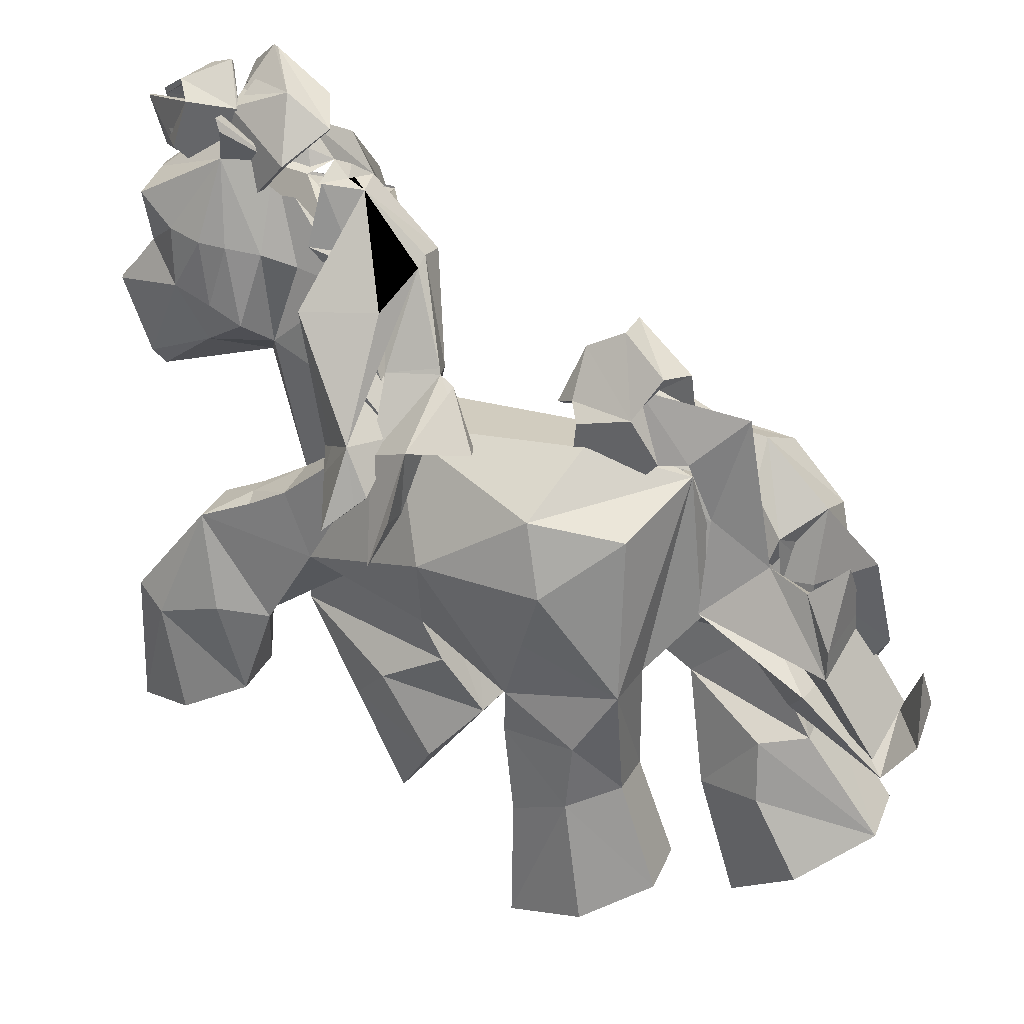
<metadata>
{"format":"obj","ext":"obj","renderer":"f3d","projection":"perspective","resolution":1024,"background":"white","views":[{"elev":31.7,"azim":-165.6,"up":"+Y"}]}
</metadata>
<code>
v -0.2263 -0.2472 -0.1145
v -0.2145 -0.2481 -0.1606
v -0.2553 -0.07409 -0.07146
v 0.1141 -0.1614 0.005422
v 0.09217 -0.1634 0.04676
v -0.01145 -0.07099 0.008958
v -0.2813 -0.212 -0.02152
v -0.1847 -0.2336 0.01868
v -0.2641 -0.2789 -0.0009199
v 0.02605 -0.1429 0.0602
v -0.08877 -0.1438 0.05031
v -0.03189 -0.1583 -0.1372
v -0.1295 -0.2088 -0.158
v -0.1115 -0.2718 -0.1431
v -0.165 -0.0498 -0.08698
v -0.1769 -0.05456 -0.03712
v 0.08164 -0.005921 0.03619
v 0.1344 -0.03894 0.03991
v 0.00478 -0.06417 -0.0645
v 0.03399 0.04124 0.02636
v 0.1741 0.1388 -0.004253
v 0.1678 0.06421 -0.02391
v 0.1921 0.06639 -0.02298
v 0.1322 -0.02682 -0.01098
v 0.1554 -0.005904 -0.03058
v 0.1372 0.0589 -0.01878
v 0.05262 0.04661 -0.03748
v 0.207 -0.2086 -0.0278
v 0.1605 -0.185 -0.01119
v 0.1593 -0.189 -0.02881
v 0.007749 -0.2319 0.06375
v 0.06354 -0.22 0.08471
v 0.1212 -0.3333 0.1007
v -0.1107 -0.2558 -0.004134
v -0.1753 -0.2348 -0.03265
v -0.1762 -0.3082 -0.1618
v -0.07076 -0.2642 -0.08403
v -0.09592 -0.2656 -0.0416
v 0.02909 -0.2321 -0.01268
v 0.09438 -0.2217 -0.05124
v 0.1423 -0.3008 -0.02644
v 0.1558 -0.1843 0.006747
v 0.1391 -0.2974 -0.04631
v 0.1364 -0.344 0.06071
v 0.103 -0.2545 0.08971
v 0.1265 -0.2567 0.06478
v 0.0215 -0.2971 0.01379
v 0.009792 -0.2903 0.05011
v 0.01217 -0.4045 0.1023
v -0.2245 -0.3549 -0.1026
v -0.1234 -0.2679 -0.09783
v -0.1107 -0.3126 -0.09386
v -0.1088 -0.3157 -0.1362
v -0.17 -0.3732 -0.159
v -0.2167 -0.3555 -0.1424
v -0.1784 -0.3072 -0.08274
v -0.2583 -0.2831 -0.05261
v -0.2683 -0.2129 -0.07217
v -0.3181 -0.2259 -0.0691
v -0.3276 -0.2218 -0.01783
v -0.3089 -0.2951 0.005942
v 0.1093 -0.01087 0.06188
v 0.1498 -0.003562 0.07964
v 0.1864 0.1523 0.04749
v 0.1686 0.1552 0.02527
v 0.2466 0.1055 0.03957
v 0.2494 0.04412 0.04108
v 0.2845 0.002169 0.06957
v 0.2488 0.04514 0.069
v 0.2513 -0.08205 0.02429
v 0.2549 -0.0826 0.06312
v 0.2613 -0.06747 0.01817
v 0.1276 -0.2632 0.03654
v -0.276 -0.388 -0.07433
v -0.3708 -0.3148 -0.08476
v -0.4424 -0.3964 -0.04297
v -0.3116 -0.491 -0.09278
v -0.4368 -0.4002 -0.09824
v -0.3369 -0.4891 -0.0008683
v -0.4052 -0.4326 -0.0008987
v -0.3675 -0.3794 0.003712
v -0.2915 -0.385 -0.002525
v -0.3717 -0.4387 -0.129
v -0.3306 -0.3753 -0.107
v -0.256 -0.4508 -0.1003
v -0.1641 -0.3448 -0.07731
v -0.176 -0.3836 -0.06567
v -0.1296 -0.5047 -0.06457
v -0.1252 -0.3936 -0.07921
v -0.1168 -0.5154 -0.142
v -0.1878 -0.4824 -0.1756
v -0.2501 -0.4532 -0.152
v -0.1178 -0.4006 -0.1391
v -0.1972 -0.4765 -0.05204
v 0.08822 -0.4407 0.04873
v 0.04005 -0.5375 0.03674
v -0.01088 -0.3577 0.008427
v -0.04815 -0.416 0.01618
v -0.06843 -0.4099 0.06274
v 0.02329 -0.5326 0.08439
v -0.03084 -0.3496 0.06137
v 0.1893 -0.2943 -0.05109
v 0.1593 -0.3807 0.004821
v 0.171 -0.2984 0.008753
v 0.2879 -0.4389 -0.005928
v 0.1682 -0.3842 -0.04491
v 0.2801 -0.4355 0.0416
v 0.2654 -0.2976 0.03503
v 0.1995 -0.2077 0.01767
v 0.2305 -0.3182 0.04779
v 0.2304 -0.4159 -0.04718
v 0.2506 -0.3153 -0.03895
v -0.2355 -0.09308 0.003247
v -0.1516 -0.1062 0.03771
v -0.1954 -0.1623 0.03618
v -0.2144 -0.1022 -0.1437
v -0.1314 -0.09247 -0.148
v -0.1461 -0.1533 -0.1686
v 0.2216 -0.4089 0.03795
v -0.02358 -0.2418 -0.09719
v -0.06332 -0.07832 -0.1063
v 0.1315 0.134 0.01175
v 0.1715 0.1804 -0.01587
v 0.1701 0.1791 -0.005004
v 0.07412 0.03507 0.03572
v 0.1039 0.05207 -0.02015
v -0.3776 -0.3117 -0.0225
v -0.3276 -0.3216 -0.09502
v -0.3354 -0.3375 0.0006834
v -0.05849 -0.2099 0.05081
v 0.04958 -0.1429 -0.05787
v 0.1621 0.1486 0.005162
v 0.1861 0.1881 0.05503
v 0.1881 0.1796 0.05822
v 0.1691 0.1501 0.03747
v 0.1676 0.1696 -0.01862
v 0.1197 -0.1635 -0.04153
v 0.1169 -0.1624 -0.01805
v 0.1438 -0.04897 0.01536
v 0.2635 -0.0689 0.06664
v 0.2947 -0.00728 0.04264
v 0.1956 -0.03552 -0.00552
v 0.2212 0.0168 -0.01177
v 0.2853 0.001436 0.01969
v 0.252 0.04383 0.01981
v 0.1851 0.007756 -0.02511
v 0.278 -0.3004 -0.01867
v 0.2564 0.09174 0.01182
v 0.2226 0.07032 -0.009101
v 0.2551 0.09648 0.06981
v 0.2038 -0.04745 0.06307
v 0.1732 0.08293 0.08429
v 0.2104 0.08159 0.08056
v 0.123 0.03623 0.07562
v 0.2036 0.02917 0.08979
v 0.1803 0.1857 0.04604
v 0.1624 -0.02837 0.06258
v 0.01234 -0.4063 0.1021
v 0.04999 -0.3895 0.0111
v 0.002232 -0.467 0.0009636
v -0.02654 -0.4749 0.1035
v 0.1397 0.1393 0.001623
v 0.1554 0.09616 0.01195
v 0.1541 0.09684 0.01673
v 0.1384 0.1399 0.006407
v 0.1197 0.06602 0.006636
v 0.1184 0.0667 0.01142
v 0.08192 0.0905 -0.006969
v 0.08063 0.09118 -0.002184
v 0.03018 0.115 0.02859
v 0.09299 0.1364 -0.005282
v 0.1098 0.1642 0.03446
v 0.09427 0.1358 -0.01007
v 0.02824 0.1151 0.02398
v 0.06484 0.09019 0.008134
v 0.0324 0.06347 0.05545
v 0.06678 0.09011 0.01274
v 0.02928 0.06267 0.05162
v 0.06328 0.0746 0.02141
v 0.0664 0.0754 0.02523
v 0.1089 0.1685 0.03209
v 0.07629 0.1432 0.008984
v 0.07667 0.1476 0.05246
v 0.1014 0.1638 0.02637
v 0.07373 0.1516 0.05188
v 0.04635 0.1273 0.02241
v 0.06256 0.1386 0.0136
v 0.08021 0.1319 -0.01529
v 0.06506 0.1059 0.08164
v 0.04929 0.1233 0.02299
v 0.06068 0.1074 0.08359
v 0.0381 0.08713 0.04765
v 0.04248 0.08569 0.04571
v 0.08072 0.1329 -0.02016
v 0.06233 0.1299 0.002612
v 0.04591 0.1244 -0.005328
v 0.05523 0.07188 -0.02136
v 0.05829 0.1292 0.007623
v 0.05156 0.07732 0.005738
v 0.09117 0.07598 -0.02617
v 0.03305 0.05825 -0.02925
v 0.03236 0.04548 -0.003503
v -0.007651 0.07259 -0.009749
v -0.01125 0.06703 0.01734
v -0.02945 -0.02009 -0.03138
v -0.003921 0.06439 -0.01956
v 0.02458 0.06786 -0.004486
v 0.06856 0.05154 -0.02419
v 0.01517 -0.01739 -0.05972
v -0.0334 -0.01373 -0.05824
v -0.03264 -0.05611 -0.1003
v -0.03202 -0.009102 -0.05565
v 0.01663 -0.07538 -0.1019
v -0.02091 -0.0553 -0.1256
v -0.01426 -0.1185 -0.1202
v -0.08185 -0.04264 -0.1363
v 0.007962 -0.157 -0.149
v -0.01088 -0.1121 -0.1471
v -0.04436 -0.02284 -0.07475
v -0.07597 -0.05 -0.1101
v -0.04745 -0.01856 -0.06804
v 0.02912 -0.009219 -0.03542
v 0.08855 0.03463 -0.06651
v 0.03254 -0.06037 -0.1189
v -0.0009949 -0.06414 -0.08374
v 0.07065 -0.09437 -0.06441
v 0.05851 -0.08354 -0.08177
v 0.06335 -0.1063 -0.09181
v 0.01289 -0.101 -0.1297
v 0.05653 -0.1342 -0.07123
v 0.04907 -0.1296 -0.1454
v 0.02278 -0.1085 -0.1337
v 0.01934 0.03815 -0.05944
v 0.0407 0.1075 -0.01594
v 0.1126 0.1414 -0.0114
v 0.142 0.1076 0.002741
v 0.1446 0.108 -0.001505
v 0.1152 0.1419 -0.01565
v 0.1771 0.1278 0.02653
v 0.1797 0.1283 0.02228
v 0.1694 0.1742 0.02708
v 0.172 0.1747 0.02283
v 0.1201 0.1938 0.02133
v 0.1437 0.2141 0.06965
v 0.08375 0.1642 0.0177
v 0.1683 0.1832 0.04369
v 0.1659 0.1798 0.04639
v 0.1752 0.182 0.1066
v 0.1462 0.2175 0.06695
v 0.1557 0.2027 0.05694
v 0.1782 0.1858 0.1054
v 0.1758 0.1734 0.0601
v 0.1728 0.1696 0.06129
v 0.08877 0.1619 0.008156
v 0.08131 0.1675 0.01488
v 0.09575 0.1787 0.05433
v 0.09312 0.1829 0.05408
v 0.1357 0.2034 0.05275
v 0.1202 0.1611 0.097
v 0.1188 0.1646 0.1003
v 0.1574 0.1894 0.08981
v 0.1587 0.1859 0.08649
v -0.2279 -0.05865 -0.08034
v -0.1962 -0.09334 -0.07742
v -0.1962 -0.09375 -0.08241
v -0.2279 -0.05907 -0.08532
v -0.1534 -0.07409 -0.07904
v -0.1534 -0.07451 -0.08402
v -0.1585 -0.02751 -0.08295
v -0.1585 -0.02793 -0.08793
v -0.2045 -0.01797 -0.08376
v -0.2095 -0.01269 0.01603
v -0.2641 -0.04479 -0.01106
v -0.2045 -0.01839 -0.08874
v -0.2284 0.01625 -0.07515
v -0.1505 -0.01627 -0.07005
v -0.2037 -0.05226 -0.008679
v -0.1642 -0.0427 0.03677
v -0.1563 0.02331 -0.04534
v -0.1357 -0.02447 -0.05834
v -0.1378 -0.02765 -0.05509
v -0.2401 -0.02574 -0.04695
v -0.2065 -0.000226 -0.06778
v -0.203 -0.003384 -0.06606
v -0.3029 -0.1233 -0.003982
v -0.3279 -0.0738 0.01393
v -0.2829 -0.04692 -0.04271
v -0.2091 -0.006454 -0.0228
v -0.1753 0.01308 -0.049
v -0.2416 -0.08788 -0.06435
v -0.3336 -0.2325 -0.01117
v -0.1635 -0.02093 0.006203
v -0.2327 -0.1215 -0.01161
v -0.1691 -0.01001 -0.03657
v -0.2538 -0.0556 -0.08524
v -0.3018 -0.01419 -0.07073
v -0.2975 -0.1373 -0.04415
v -0.2741 -0.1081 -0.08066
v -0.3258 -0.1474 -0.08025
v -0.2741 -0.213 -0.04763
v -0.2693 -0.1936 -0.09591
v -0.3198 -0.2087 -0.0579
v -0.3508 -0.2834 -0.08481
v -0.4031 -0.1984 -0.06862
v -0.3849 -0.222 -0.1264
v -0.3608 -0.1576 -0.09731
v -0.4041 -0.1828 -0.06545
v -0.4485 -0.2708 -0.07165
v -0.4299 -0.2938 -0.1295
v -0.3851 -0.1948 -0.1265
v -0.395 -0.1266 -0.09771
v -0.3067 -0.08471 -0.06182
v -0.3098 -0.05367 -0.02475
v -0.3763 -0.1168 -0.00876
v -0.3582 -0.2074 0.003016
v -0.3316 -0.1226 -0.0741
v -0.3681 -0.0997 -0.052
v -0.3916 -0.1698 -0.03447
v -0.3782 -0.2227 0.00592
v -0.3162 -0.1709 -0.05966
v -0.3628 -0.1643 -0.0715
v -0.3862 -0.2815 -0.05602
v -0.4164 -0.124 -0.08928
v -0.3663 -0.2481 -0.1201
v -0.3809 -0.2594 -0.05776
v -0.4495 -0.3322 -0.06512
v -0.4372 -0.3232 -0.1151
v -0.4444 -0.2855 -0.06268
v -0.4709 -0.2751 -0.06162
v -0.4654 -0.289 -0.1117
v -0.4622 -0.2325 -0.07968
v -0.2631 -0.2355 -0.01284
v -0.2656 -0.2093 -0.07022
v -0.2908 -0.181 -0.01436
v -0.3327 -0.2109 -0.07212
v -0.3252 -0.1888 0.03313
v -0.3358 -0.2223 -0.06124
v -0.4317 -0.2044 -0.07964
v -0.408 -0.2846 -0.01426
v -0.3659 -0.2847 -0.05936
v -0.1896 0.04012 -0.04543
v -0.2246 0.005723 -0.07343
v -0.2467 0.008151 -0.04641
v -0.1924 0.03356 -0.002643
v -0.2486 -0.02999 -0.03503
v -0.1913 -0.01601 0.00993
v 0.1657 0.175 0.02496
v 0.1521 0.1301 0.0268
v 0.1524 0.1298 0.02181
v 0.166 0.1748 0.01998
v 0.1907 0.1034 0.03031
v 0.1909 0.1031 0.02533
v 0.2281 0.1318 0.03065
v 0.2283 0.1316 0.02567
v 0.2127 0.1761 0.02734
v 0.2645 0.1561 0.07695
v 0.1822 0.1984 0.0621
v 0.2129 0.1759 0.02236
v 0.2153 0.175 0.02456
v 0.2677 0.1568 0.07316
v 0.2402 0.131 0.04516
v 0.237 0.1303 0.04895
v 0.2597 0.1021 0.09795
v 0.2545 0.1444 0.05974
v 0.2639 0.1019 0.0952
v 0.2393 0.1143 0.05708
v 0.2351 0.1145 0.05983
v 0.2621 0.1028 0.09236
v 0.1827 0.2021 0.05916
v 0.1833 0.203 0.06044
v 0.2247 0.1872 0.0448
v 0.2096 0.184 0.03839
v 0.2236 0.1827 0.04646
v 0.21 0.1826 0.08798
v 0.2126 0.1868 0.08862
v 0.2497 0.1677 0.06709
v 0.2472 0.1635 0.06645
v 0.2167 0.1391 0.1161
v 0.2201 0.1407 0.1194
v 0.2542 0.1259 0.09057
v 0.2508 0.1244 0.0873
o group879201509
g mesh879201509
f 3 2 1
f 6 5 4
f 9 8 7
f 11 10 6
f 14 13 12
f 16 15 3
f 6 18 17
f 20 19 6
f 23 22 21
f 26 25 24
f 20 27 19
f 30 29 28
f 33 32 31
f 35 34 8
f 36 2 14
f 39 38 37
f 41 39 40
f 41 4 39
f 42 4 41
f 40 28 43
f 40 43 41
f 46 45 44
f 47 39 4
f 47 31 39
f 49 33 48
f 47 48 31
f 45 33 44
f 50 1 2
f 52 51 1
f 52 14 51
f 54 36 53
f 52 53 14
f 2 55 50
f 1 56 52
f 57 35 8
f 59 58 35
f 59 7 58
f 61 9 60
f 7 60 9
f 59 60 7
f 8 9 57
f 35 57 59
f 63 62 18
f 66 65 64
f 69 68 67
f 31 48 33
f 4 73 44 47
f 74 57 9
f 75 59 57
f 75 60 59
f 78 77 76
f 81 80 79
f 82 79 77
f 84 83 78
f 85 50 55
f 87 86 50
f 89 88 52
f 85 92 91 90
f 88 90 93
f 55 92 85
f 87 94 88
f 96 95 44 33
f 97 47 44
f 97 98 48 47
f 96 100 99
f 98 99 101
f 33 100 96
f 102 43 28
f 103 41 43
f 103 104 41
f 103 106 105
f 108 107 105
f 104 110 109
f 112 111 106
f 43 106 103
f 18 6 4
f 24 18 4
f 19 24 4
f 7 113 3
f 16 114 6
f 115 113 7
f 3 116 2
f 118 116 117
f 117 116 3
f 90 88 85
f 77 79 76
f 105 107 119 103
f 99 98 96
f 58 7 3
f 11 115 8
f 1 58 3
f 35 58 1
f 38 35 1
f 39 31 34
f 51 14 37
f 51 38 39
f 120 40 37
f 8 34 31
f 15 19 121 117
f 3 113 114
f 6 19 15
f 16 6 15
f 3 15 117
f 114 16 3
f 124 123 122
f 125 20 6
f 27 122 126
f 118 13 2
f 75 78 127
f 78 76 127
f 75 127 60
f 128 75 57
f 74 9 82
f 77 74 82
f 128 84 78
f 129 61 60
f 6 10 5
f 115 11 114
f 130 11 8 31
f 114 113 115
f 117 121 12
f 37 40 39
f 40 120 12
f 19 131 12
f 38 1 51
f 39 38 51
f 37 38 51
f 35 38 34
f 34 38 39
f 134 133 122
f 136 21 122
f 137 40 131 19
f 30 28 40
f 4 138 137 19
f 4 18 24
f 139 18 4
f 24 139 4
f 72 141 140
f 143 72 142
f 144 67 141
f 68 141 67
f 143 144 72
f 144 145 67
f 72 144 141
f 143 145 144
f 143 142 146
f 142 24 25
f 25 146 142
f 21 26 122
f 27 20 122
f 24 142 139
f 81 129 127
f 147 109 108
f 105 147 108
f 110 108 109
f 112 147 105
f 112 28 147
f 102 28 112
f 102 106 43
f 106 102 112
f 112 105 111
f 106 111 105
f 66 67 148
f 67 145 148
f 66 148 21
f 149 148 145
f 150 66 64
f 142 70 139
f 149 21 148
f 71 151 139
f 153 64 152
f 152 64 125
f 17 154 125
f 23 21 149
f 143 146 23
f 146 25 22
f 22 25 26
f 22 23 146
f 21 22 26
f 125 64 122
f 150 67 66
f 156 65 122
f 24 126 26
f 24 19 27
f 125 122 20
f 155 151 140
f 68 140 141
f 155 140 68
f 69 67 150
f 66 21 65
f 69 155 68
f 153 150 64
f 69 150 153
f 126 122 26
f 24 27 126
f 21 132 65
f 65 135 64
f 123 136 122
f 65 124 122
f 64 134 122
f 133 156 122
f 70 71 139
f 155 157 151
f 157 139 151
f 157 63 18
f 139 157 18
f 155 152 154
f 154 152 125
f 17 62 154
f 157 155 63
f 63 155 154
f 63 154 62
f 17 18 62
f 125 6 17
f 29 109 28
f 138 4 29
f 29 4 42
f 137 138 29
f 137 30 40
f 29 30 137
f 109 42 41
f 29 42 109
f 28 109 147
f 110 107 108
f 103 119 110
f 104 109 41
f 110 104 103
f 49 158 100 33
f 49 48 101
f 159 44 95
f 159 98 97
f 44 159 97
f 160 159 95
f 45 32 33
f 32 45 46
f 32 46 5
f 73 5 46
f 73 4 5
f 73 46 44
f 160 98 159
f 95 96 160
f 119 107 110
f 98 160 96
f 49 100 158
f 101 99 161
f 49 101 161
f 49 161 100
f 100 161 99
f 101 48 98
f 54 53 93
f 54 92 55
f 54 93 90
f 86 56 50
f 87 50 85
f 87 88 89
f 88 94 85
f 85 94 87
f 54 91 92
f 90 91 54
f 87 89 86
f 86 89 52
f 86 52 56
f 1 50 56
f 54 55 36
f 14 53 36
f 36 55 2
f 84 74 77
f 81 127 76
f 79 80 76
f 76 80 81
f 78 83 77
f 77 83 84
f 128 57 74
f 74 84 128
f 128 78 75
f 81 79 129
f 129 82 61
f 129 79 82
f 129 60 127
f 61 82 9
f 11 130 10
f 31 32 10
f 10 32 5
f 11 6 114
f 115 7 8
f 130 31 10
f 118 117 12
f 118 2 116
f 131 40 12
f 118 12 13
f 14 2 13
f 120 14 12
f 121 19 12
f 88 53 52
f 93 53 88
f 37 14 120
f 72 71 70
f 70 142 72
f 72 140 71
f 71 140 151
f 165 164 163 162
f 164 167 166 163
f 167 169 168 166
f 169 171 170
f 171 165 172
f 162 163 166 168 173
f 171 169 167 164 165
f 171 173 174
f 173 168 175
f 168 169 175
f 177 170 176
f 170 177 169
f 169 177 175
f 174 170 171
f 175 174 173
f 170 174 178
f 174 175 179
f 175 177 179
f 180 176 178 179
f 176 180 177
f 177 180 179
f 178 176 170
f 179 178 174
f 165 162 181
f 162 173 182
f 173 171 182
f 182 172 183
f 172 182 171
f 181 172 165
f 184 181 162
f 172 181 185 183
f 181 184 187 186
f 188 182 186
f 190 183 189
f 183 190 182
f 182 190 186
f 186 185 181
f 183 185 191 189
f 185 186 192
f 186 190 193 192
f 193 189 191 192
f 189 193 190
f 192 191 185
f 188 194 182
f 194 195 182
f 194 188 196
f 197 196 188
f 198 196 186
f 199 188 186
f 201 197 200
f 188 200 197
f 199 200 188
f 196 197 199
f 202 199 186
f 202 196 199
f 205 204 203
f 196 203 204
f 186 204 202
f 207 199 197
f 207 200 199
f 207 201 208
f 200 208 201
f 207 208 200
f 197 201 207
f 209 202 204
f 209 203 202
f 211 205 210
f 203 212 210 205
f 204 205 209
f 213 209 205
f 213 210 209
f 215 211 214
f 216 214 211
f 205 211 213
f 217 213 211
f 217 214 213
f 217 215 218
f 214 218 215
f 217 218 214
f 211 215 217
f 219 210 214
f 221 220 211 210
f 221 216 220
f 211 220 216
f 222 202 203
f 222 196 202
f 222 223 196
f 203 206 222
f 225 222 224
f 225 223 222
f 223 227 224
f 225 226 223
f 229 225 224
f 229 226 225
f 229 232 231 230
f 228 230 231
f 229 230 226
f 209 210 212
f 198 186 187
f 195 194 196
f 204 186 196
f 162 182 184
f 228 231 224
f 224 227 228
f 214 210 213
f 219 214 216
f 209 206 203
f 212 206 209
f 206 196 234 233
f 233 234 223
f 223 224 233
f 206 224 222
f 224 231 232
f 238 237 236 235
f 237 240 239 236
f 240 242 241 239
f 244 243 241
f 245 235 243
f 242 240 237 238
f 235 236 239 241
f 246 242 243
f 246 241 242
f 248 244 247
f 241 247 244
f 246 247 241
f 243 244 249
f 243 250 246
f 251 249 244
f 252 246 250 249
f 252 247 246
f 252 251 248 253
f 247 253 248
f 252 253 247
f 244 248 251
f 249 251 252
f 255 254 238 235
f 256 245 243
f 235 245 255
f 256 257 255 245
f 244 243 255
f 259 256 258
f 243 258 256
f 244 258 243
f 255 257 244
f 259 260 257 256
f 261 244 257
f 261 262 258
f 261 260 259 262
f 258 262 259
f 257 260 261
f 243 238 254
f 238 243 242
f 241 243 235
f 258 244 261
f 266 265 264 263
f 265 268 267 264
f 268 270 269 267
f 272 271 269
f 273 263 271
f 274 270 268 265 266
f 263 264 267 269 271
f 275 274 271
f 276 270 274
f 276 269 270
f 278 272 277
f 269 277 272
f 276 277 269
f 271 272 279
f 274 279 276
f 280 277 276
f 280 279 281
f 277 281 278
f 280 281 277
f 272 278 279
f 282 266 263
f 283 274 266
f 283 271 274
f 285 273 284
f 271 284 273
f 283 284 271
f 286 273 282
f 288 282 273
f 289 283 282
f 289 284 283
f 291 285 290
f 284 290 285
f 289 290 284
f 282 288 289
f 293 292 288
f 294 289 288
f 294 292 293
f 290 294 293
f 288 292 294
f 279 278 281
f 288 285 293
f 294 290 289
f 273 285 288
f 295 266 282
f 297 287 296
f 283 296 287
f 295 296 283
f 282 287 295
f 298 295 287
f 298 296 295
f 300 297 299
f 296 299 297
f 298 299 296
f 287 297 298
f 301 298 297
f 301 299 298
f 303 300 302
f 299 302 300
f 304 302 299
f 297 300 301
f 305 301 302
f 305 299 301
f 307 304 306
f 299 306 304
f 309 308 304 305
f 307 310 305 304
f 310 306 305
f 310 307 311
f 306 311 307
f 310 311 306
f 312 263 273
f 312 282 263
f 314 286 313
f 312 313 282
f 315 286 312
f 316 312 286
f 318 314 317
f 313 317 314
f 316 317 313
f 319 314 316
f 320 316 314
f 320 317 316
f 320 318 321
f 322 321 318
f 314 318 320
f 321 323 317
f 324 301 300
f 324 302 301
f 326 303 325
f 302 325 303
f 324 325 302
f 300 303 324
f 327 324 303
f 327 325 324
f 329 326 328
f 325 328 326
f 327 328 325
f 303 326 327
f 330 327 326
f 330 328 327
f 330 329 331
f 328 331 329
f 326 329 330
f 332 293 285
f 332 290 293
f 332 291 333
f 290 333 291
f 332 333 290
f 285 291 332
f 334 273 286
f 334 312 273
f 334 315 335
f 312 335 315
f 334 335 312
f 286 315 334
f 319 336 286 314
f 336 316 286
f 336 319 337
f 336 337 316
f 338 323 321
f 338 318 323
f 338 322 339
f 318 339 322
f 338 339 318
f 321 322 338
f 340 302 304
f 340 308 309
f 304 308 340
f 341 279 274
f 341 271 279
f 343 275 342
f 341 342 271
f 274 275 341
f 344 342 341
f 275 343 344
f 346 344 343
f 346 342 344
f 346 345 343
f 342 343 345
f 346 343 342
f 343 345 346
f 271 342 275
f 350 349 348 347
f 349 352 351 348
f 352 354 353 351
f 356 355 353
f 357 347 355
f 358 354 352 349 350
f 347 348 351 353 355
f 360 359 358 355
f 361 354 358
f 361 353 354
f 363 356 362
f 353 362 356
f 361 362 353
f 355 356 360
f 358 359 364 361
f 365 360 356
f 364 366 361
f 366 362 361
f 366 368 365 363 367
f 362 367 363
f 366 367 362
f 356 363 365
f 364 368 366
f 370 369 350 347
f 372 371 358 350
f 371 355 358
f 374 357 373
f 355 373 357
f 371 373 355
f 347 357 370
f 374 375 370 357
f 376 371 370
f 376 373 371
f 378 374 377
f 373 377 374
f 376 377 373
f 370 375 376
f 378 379 375 374
f 380 376 375
f 380 381 377 376
f 380 379 378 381
f 377 381 378
f 375 379 380
f 372 350 369
f 360 365 368
f 124 132 123
f 135 134 64
f 149 145 143
f 23 149 143
f 152 155 153
f 69 153 155
f 132 136 123
f 135 156 133
f 124 65 132
f 132 21 136
f 135 133 134
f 135 65 156
f 206 203 196
f 206 212 203
f 219 216 221
f 228 227 226
f 224 232 229
f 233 224 206
f 219 221 210
f 182 187 184
f 195 198 187
f 198 195 196
f 187 182 195
f 234 196 223
f 223 226 227
f 228 226 230
f 243 254 255
f 243 249 250
f 280 276 279
f 287 282 283
f 295 283 266
f 305 306 299
f 282 313 286
f 316 313 312
f 320 321 317
f 317 323 318
f 330 331 328
f 316 337 319
f 340 309 305 302
f 344 341 275
f 345 343 342
f 372 369 370 371
f 359 360 364
f 368 364 360

</code>
